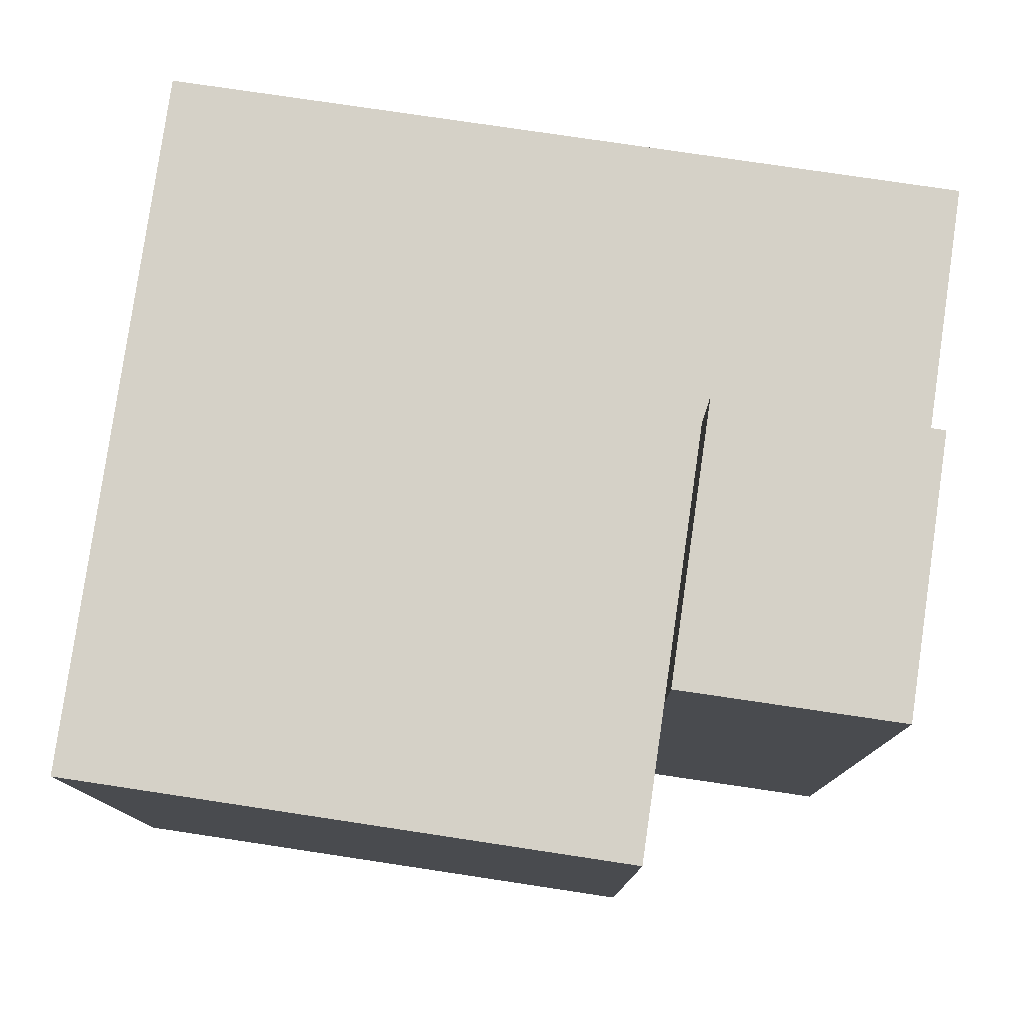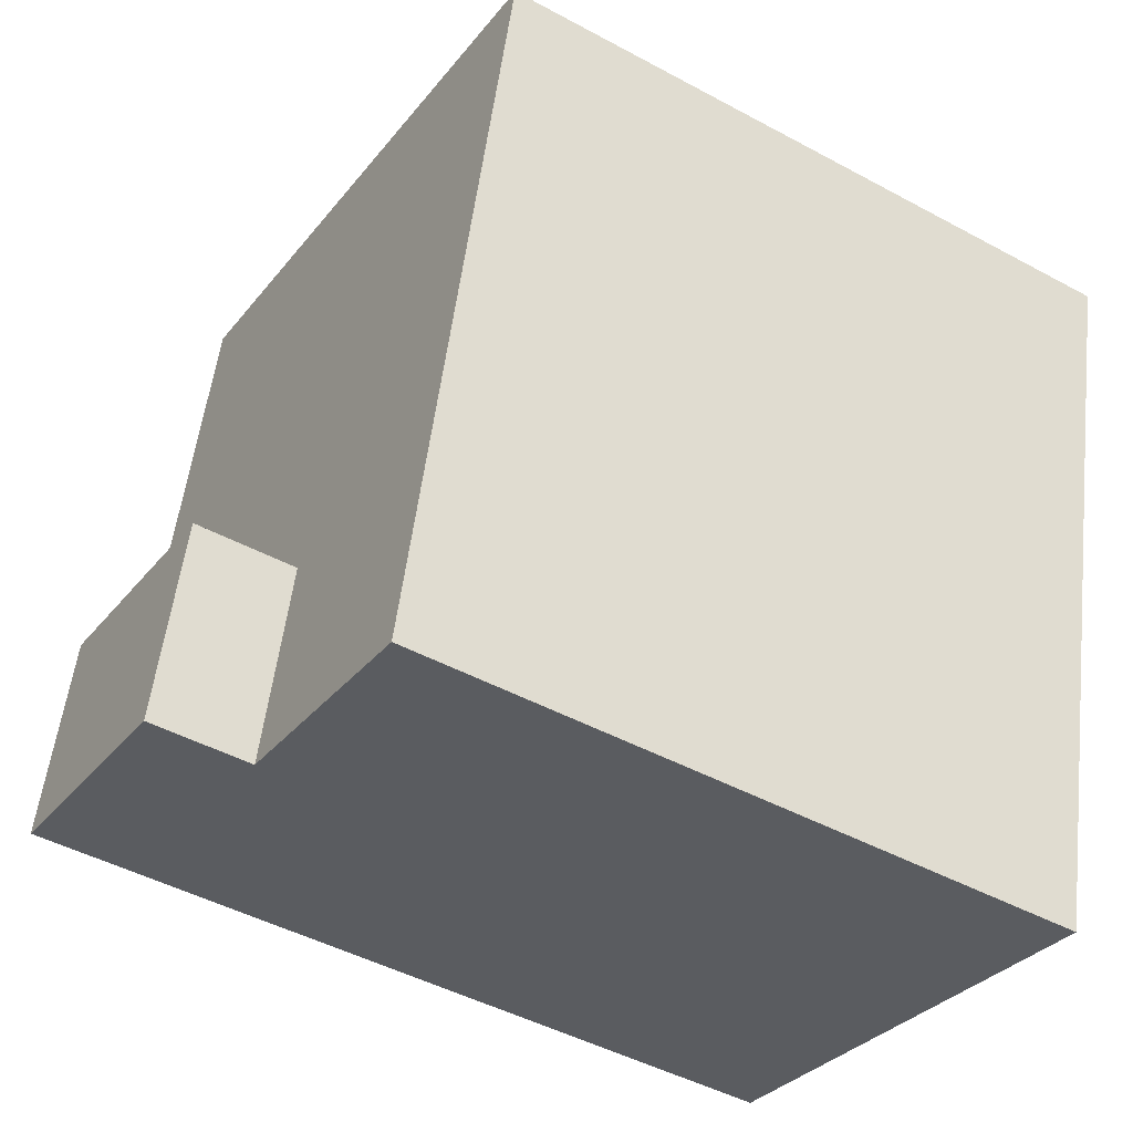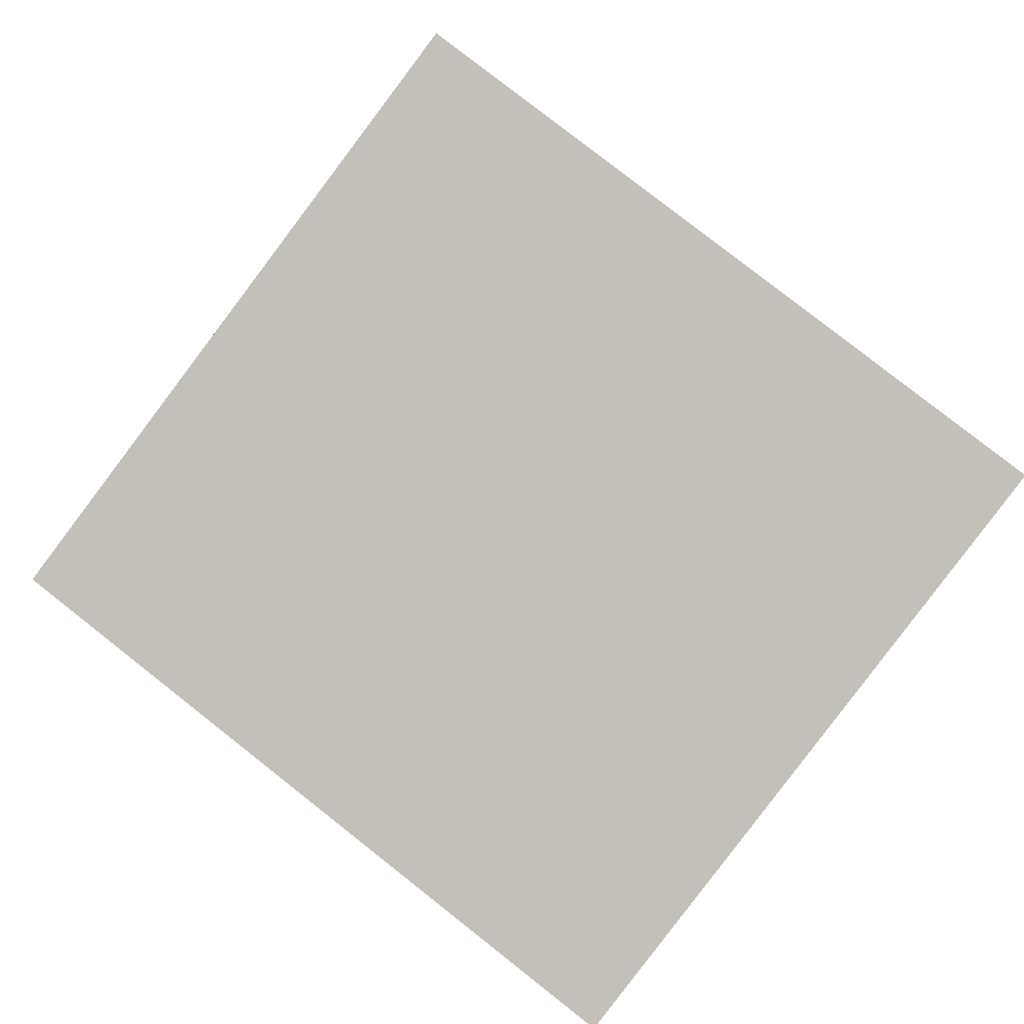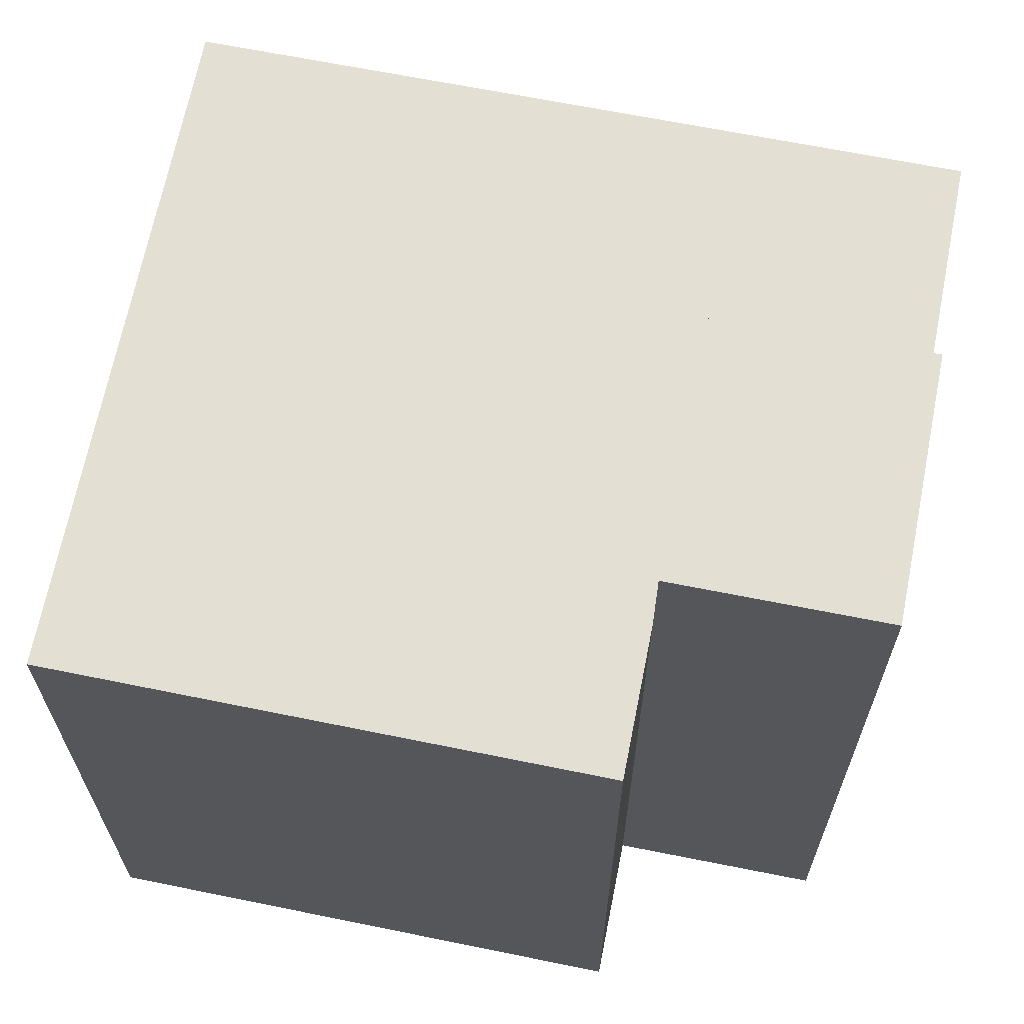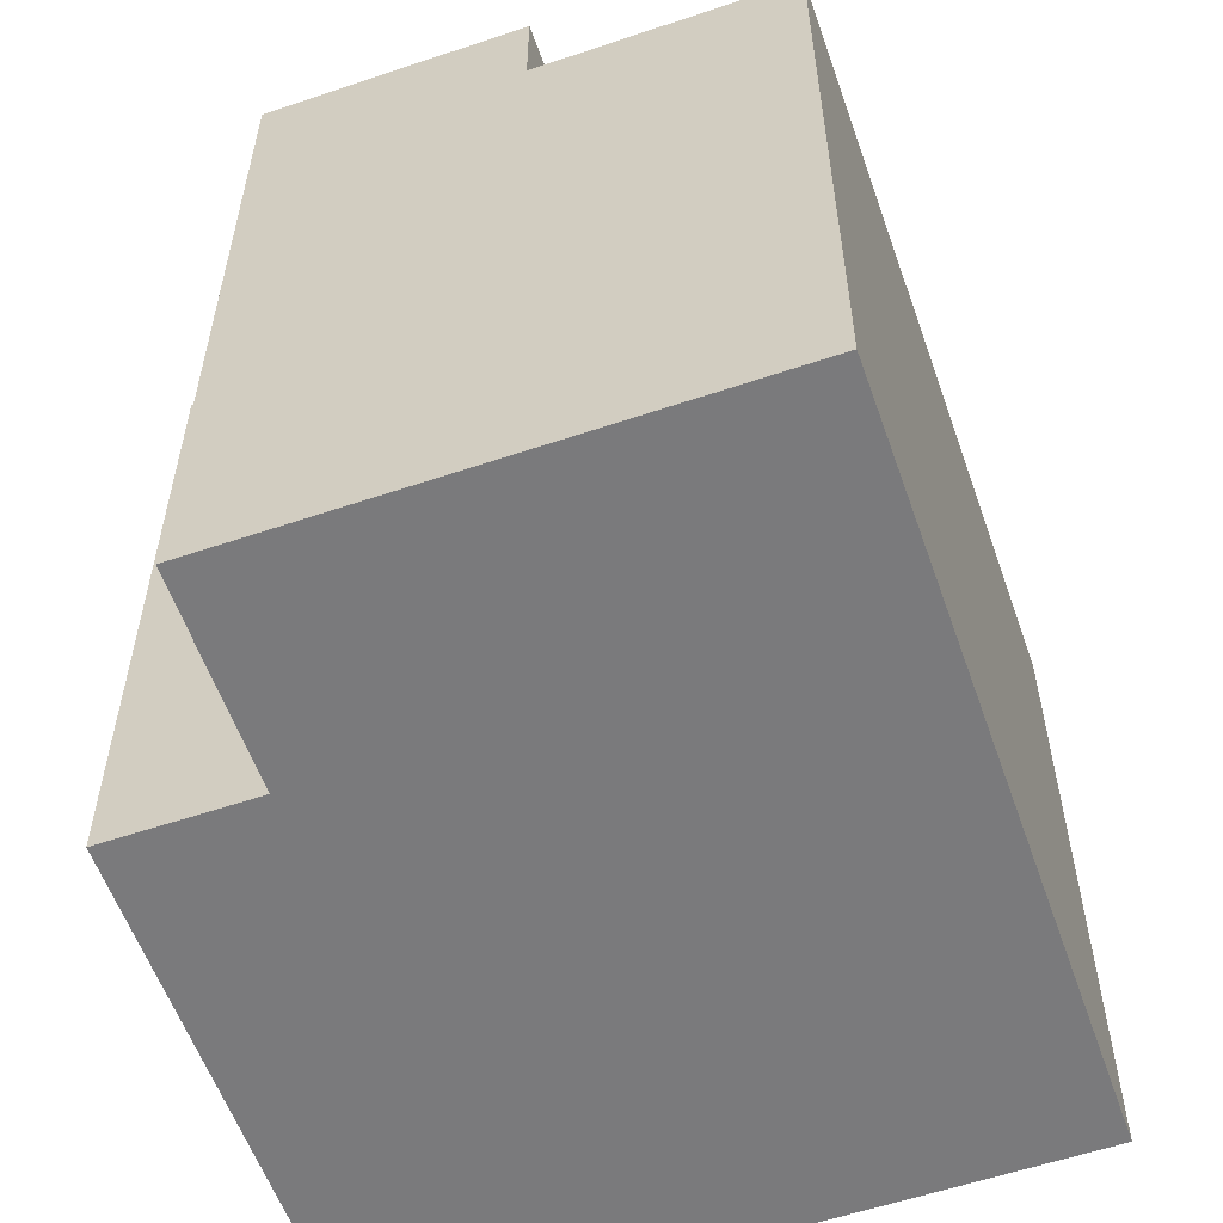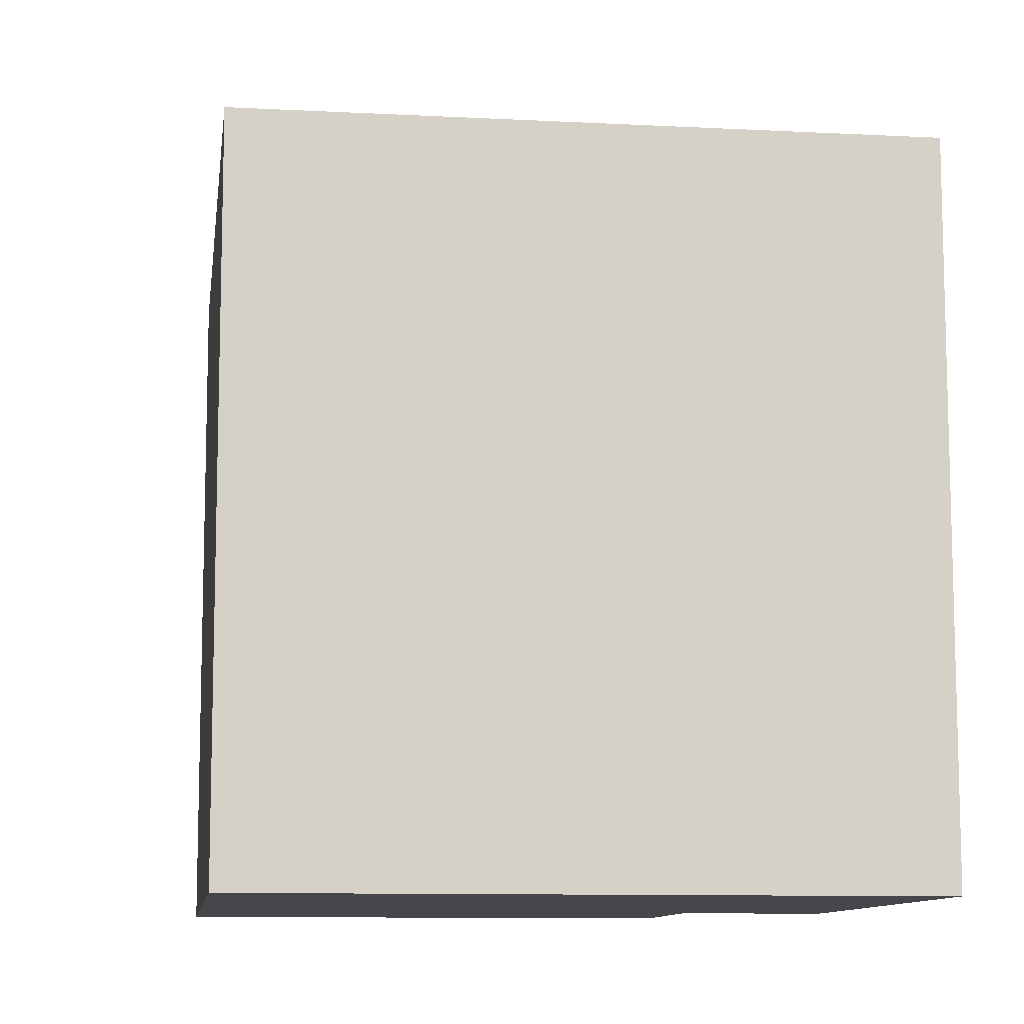
<metadata>
{"format":"obj","ext":"obj","renderer":"f3d","projection":"perspective","resolution":1024,"background":"white","views":[{"elev":79.5,"azim":85.0,"up":"+Y"},{"elev":-46.2,"azim":-121.8,"up":"+Z"},{"elev":79.7,"azim":-51.8,"up":"+Z"},{"elev":66.7,"azim":88.0,"up":"+Y"},{"elev":-58.2,"azim":-174.0,"up":"+Y"},{"elev":-10.2,"azim":-20.8,"up":"+Y"}]}
</metadata>
<code>
v  -16.82 18.76 10.85
v  -13.5 1.94e-16 -3.168
v  -16.82 -6.646e-16 10.85
v  -12.2 5.289e-16 -8.638
v  -13.5 18.76 -3.168
v  -12.2 18.76 -8.638
v  1.296 21.6 -5.467
v  -5.546 18.76 -7.075
v  -5.546 21.6 -7.075
v  1.296 -1.221e-06 -5.466
v  -5.547 4.332e-16 -7.074
v  0.0003995 18.76 -0.0005931
v  3.862 -5.55e-17 0.9064
v  0 -1.221e-06 -7.475e-23
v  3.862 18.76 0.9058
v  0.4771 -9.132e-16 14.91
v  0.4775 18.76 14.91
v  -6.843 21.6 -1.607
v  -6.843 18.76 -1.607
v  0.0004601 21.6 -0.0006831
g defaultobject
f 1 2 3
f 2 1 4
f 4 1 5
f 4 5 6
f 7 8 9
f 8 7 10
f 8 10 11
f 8 11 4
f 4 6 8
f 12 13 14
f 13 12 15
f 16 1 3
f 1 16 17
f 13 17 16
f 17 13 15
f 12 18 19
f 18 12 20
f 18 8 19
f 8 18 9
f 7 14 10
f 14 7 12
f 12 7 20
f 17 5 1
f 5 17 6
f 6 17 19
f 19 17 12
f 12 17 15
f 8 6 19
f 20 9 18
f 9 20 7
f 11 2 4
f 2 11 3
f 3 11 10
f 3 10 14
f 3 14 16
f 16 14 13

</code>
